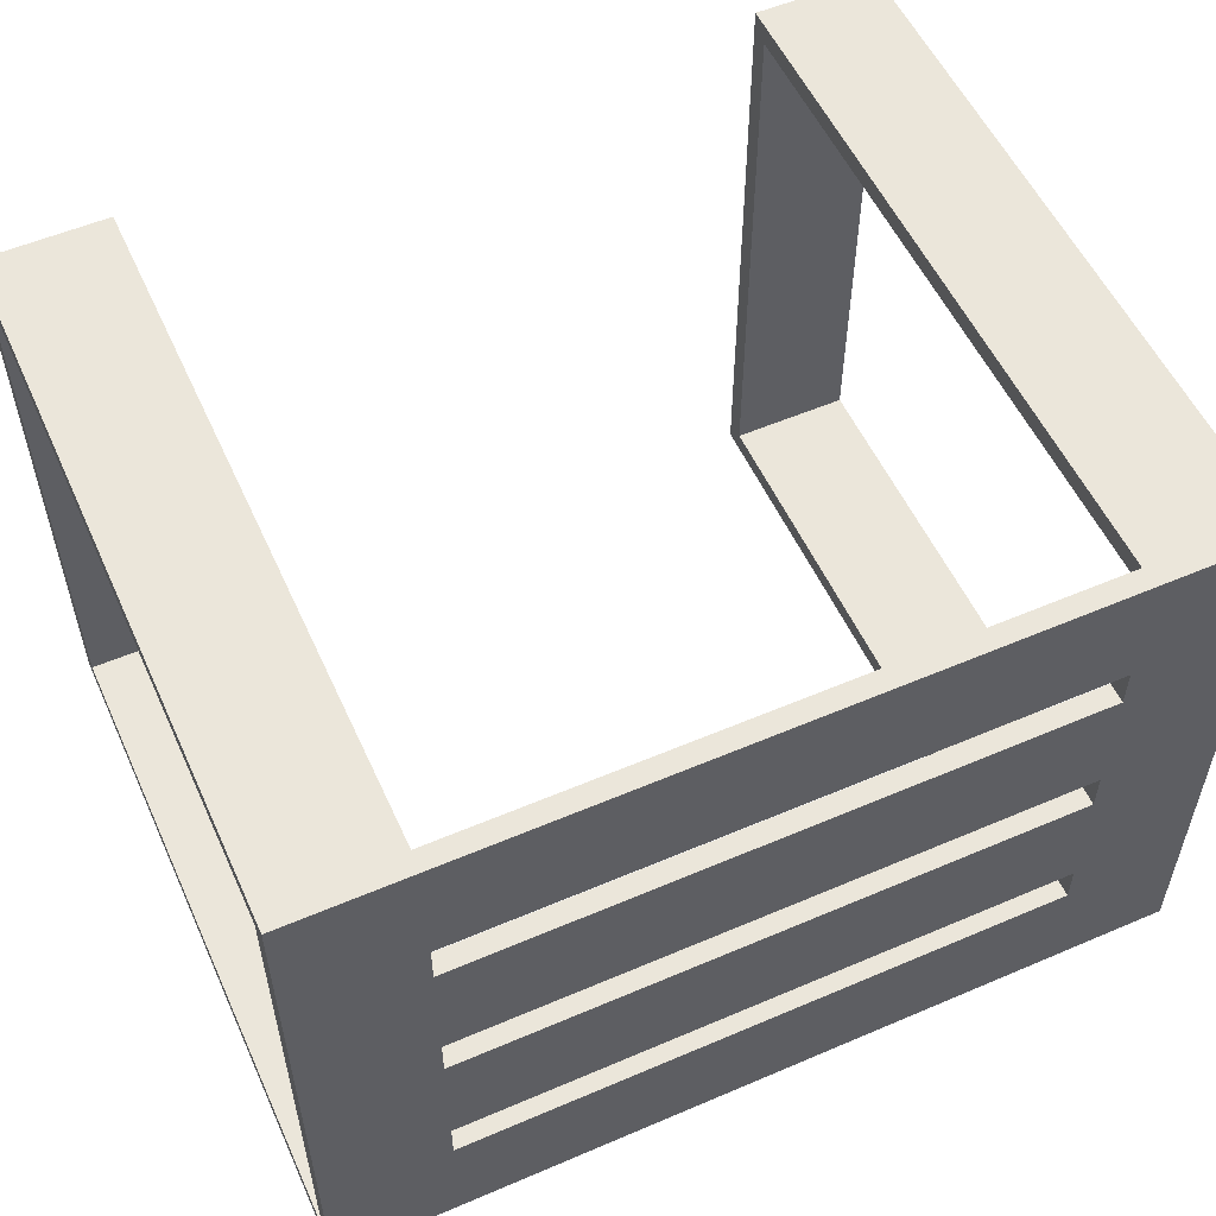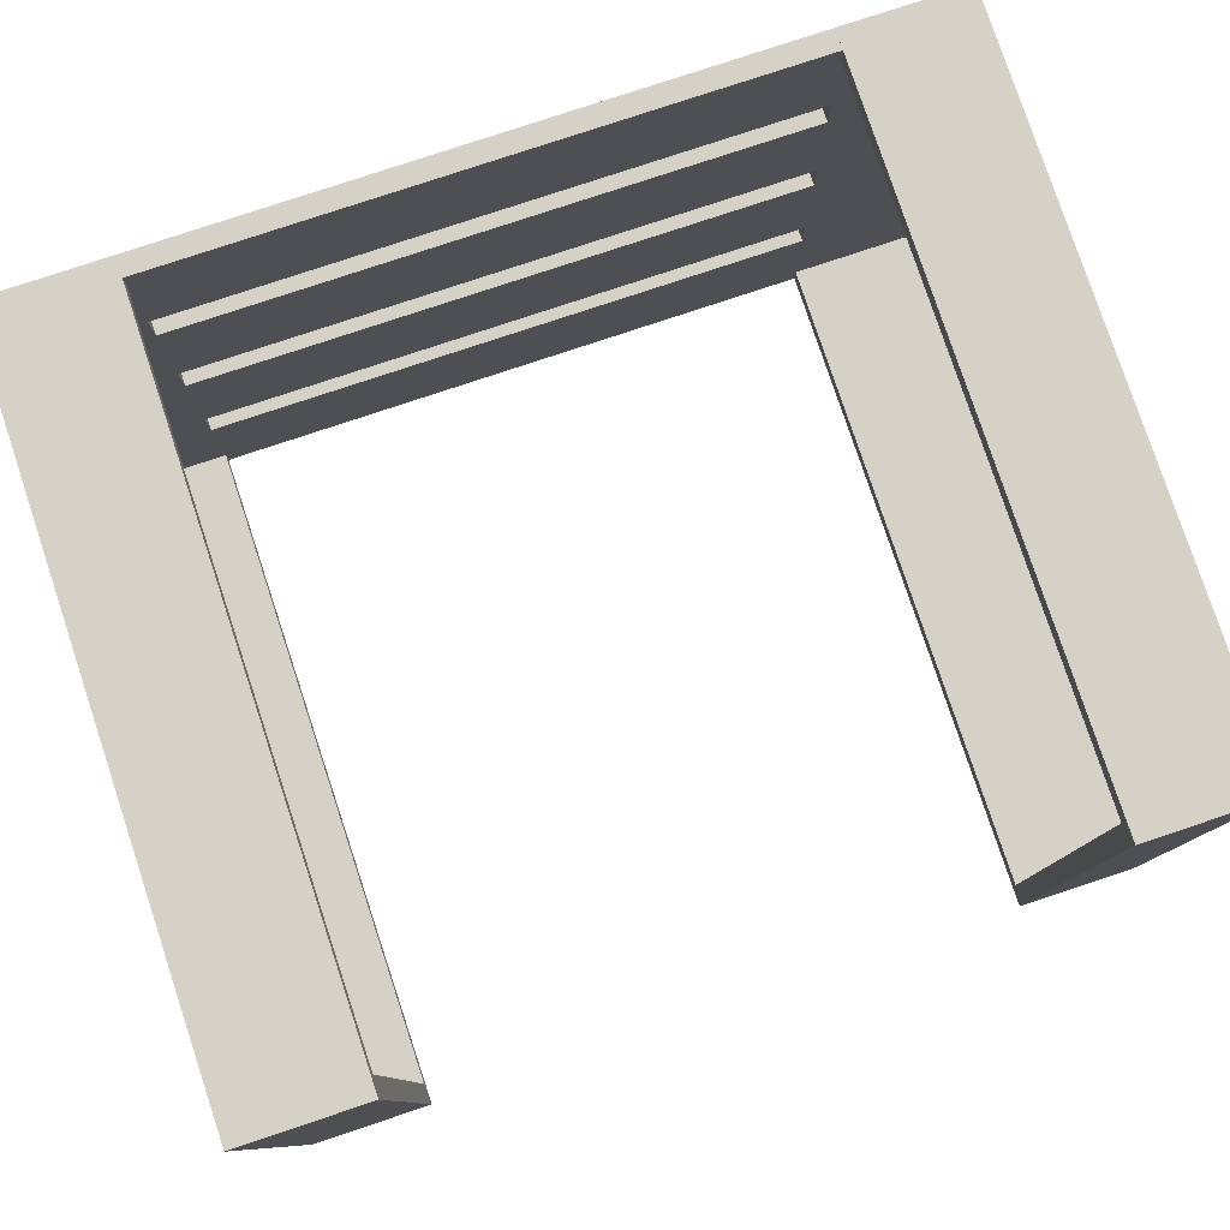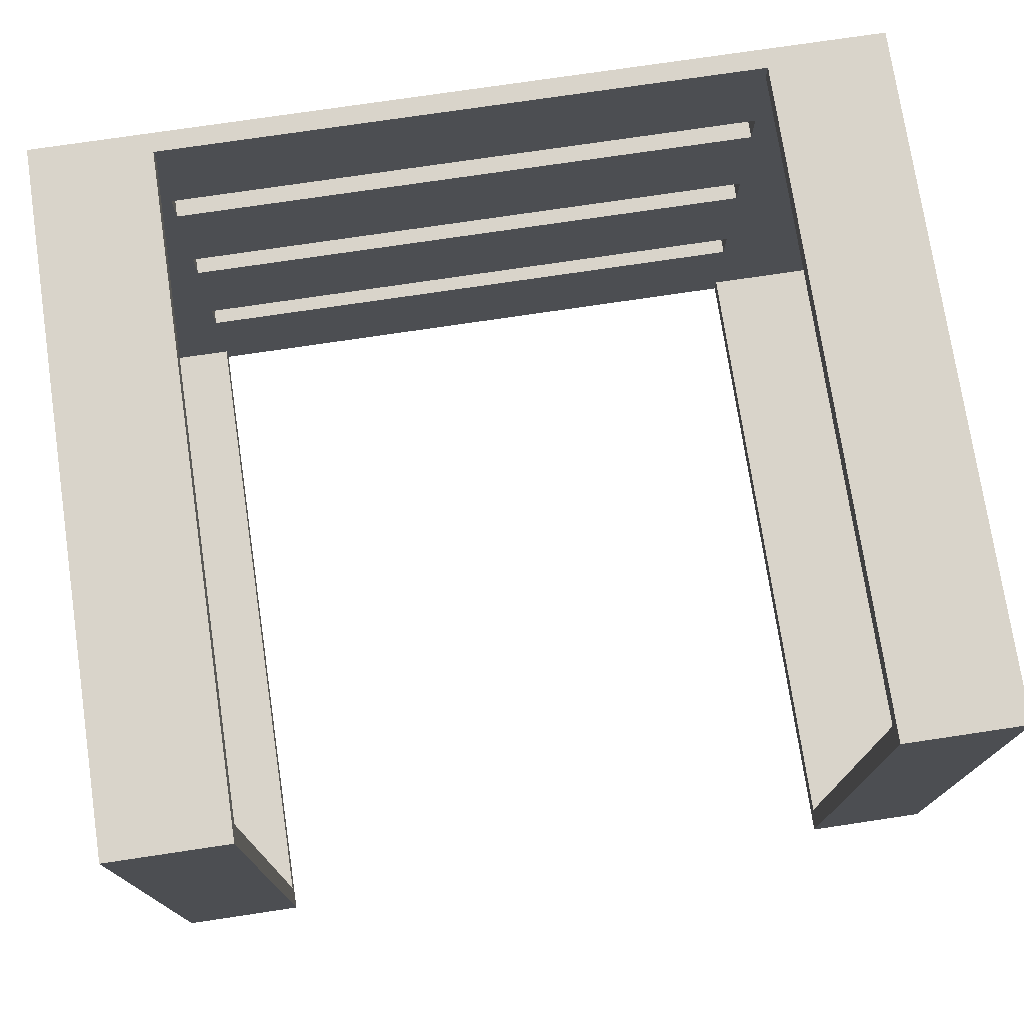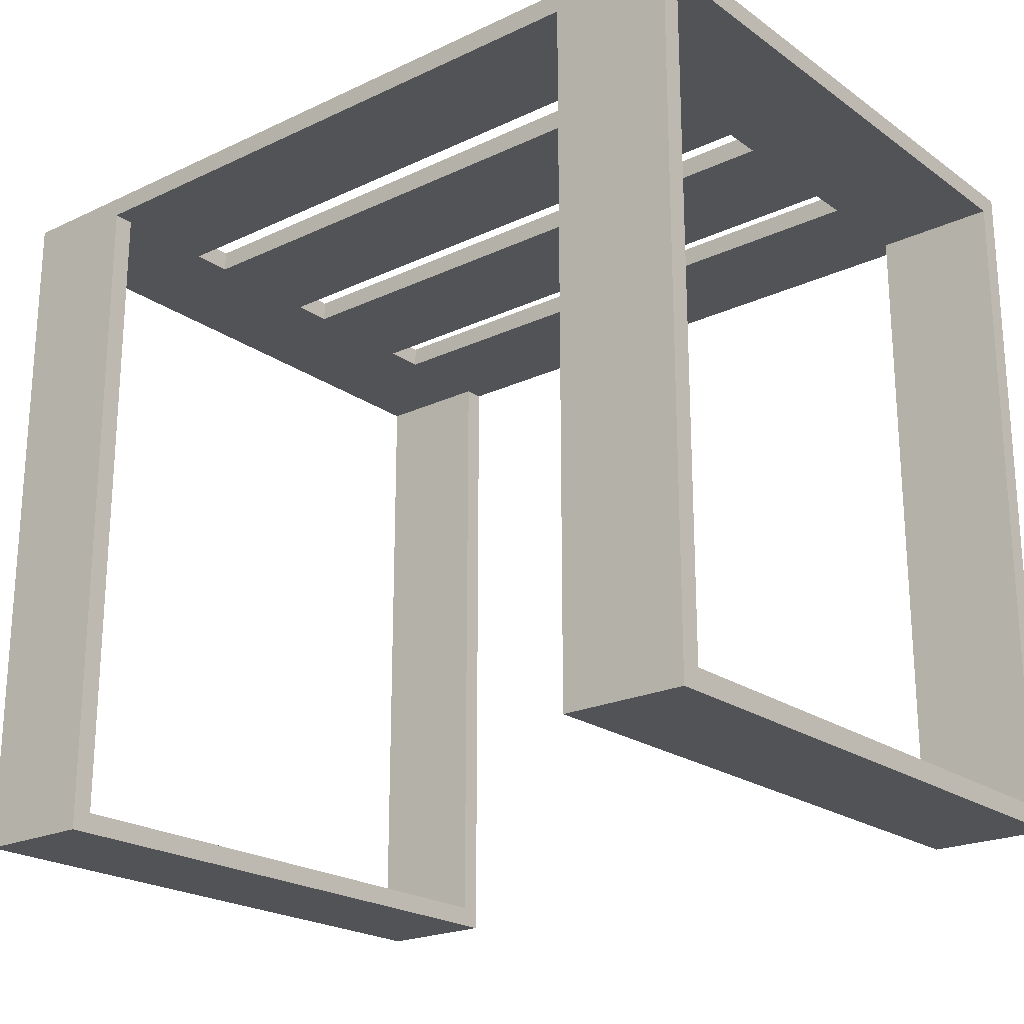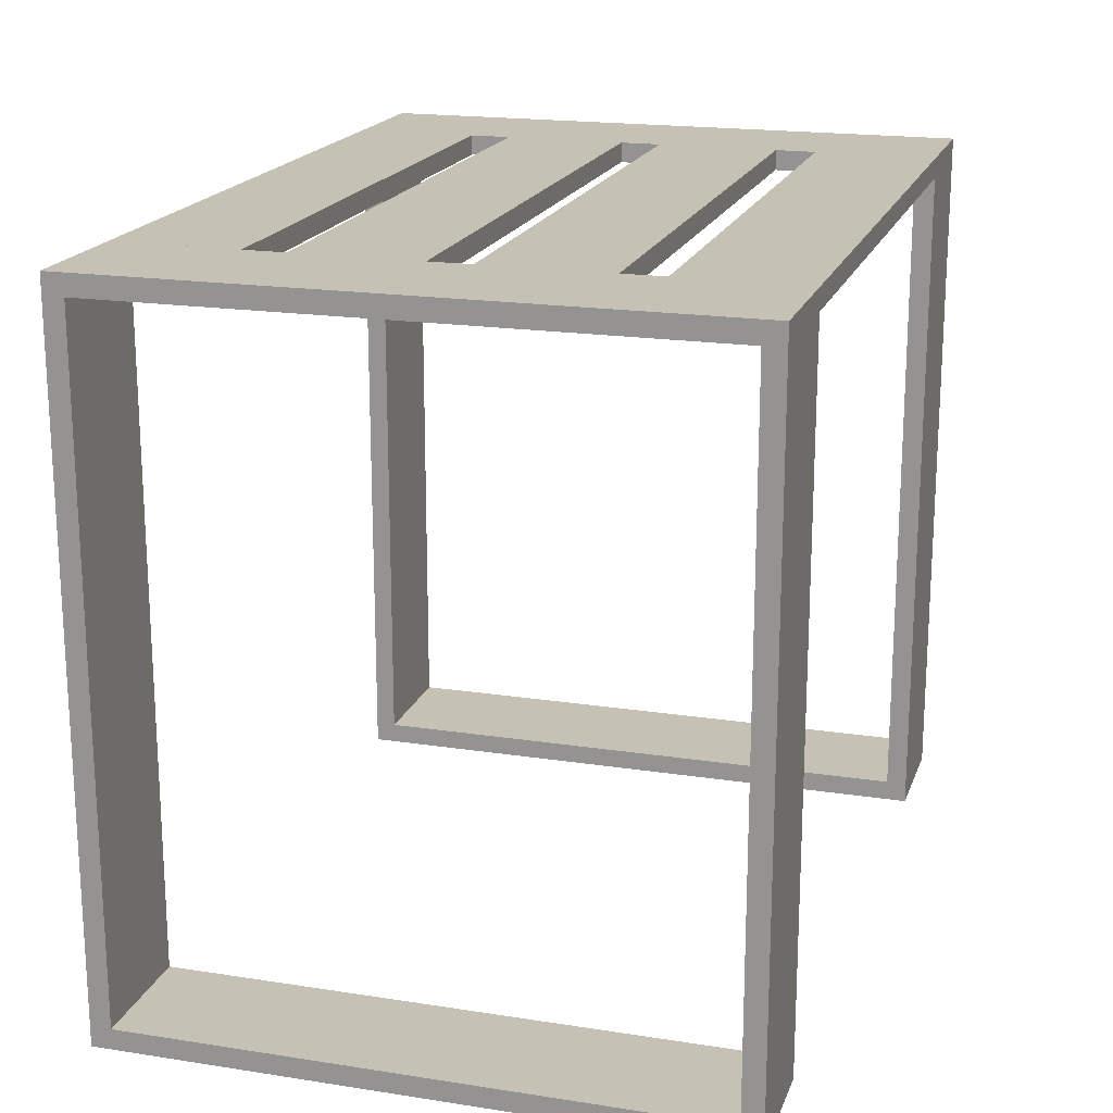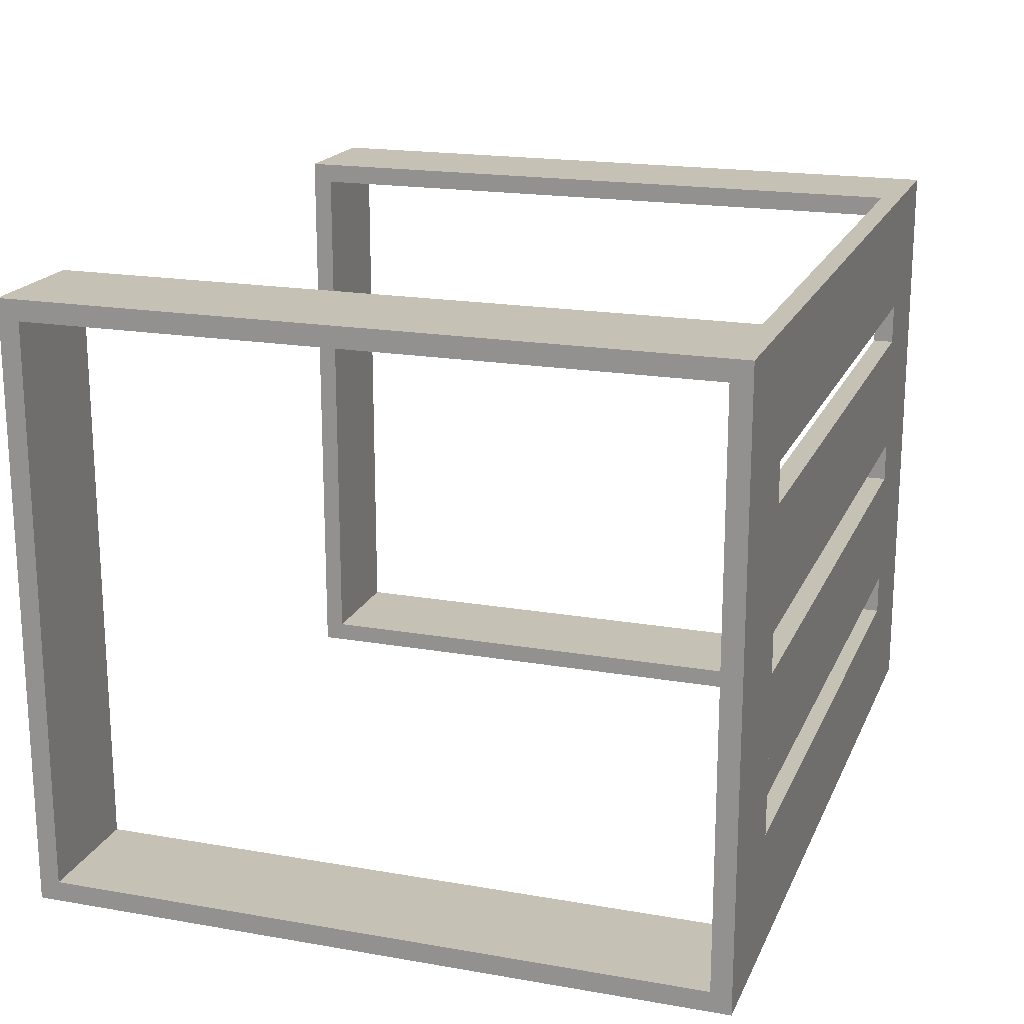
<metadata>
{"format":"obj","ext":"obj","renderer":"f3d","projection":"perspective","resolution":1024,"background":"white","views":[{"elev":55.0,"azim":155.7,"up":"+Z"},{"elev":79.5,"azim":-18.4,"up":"+Z"},{"elev":74.8,"azim":-8.5,"up":"+Z"},{"elev":-21.8,"azim":-140.6,"up":"+Y"},{"elev":18.7,"azim":-73.5,"up":"+Y"},{"elev":18.7,"azim":108.4,"up":"+Z"}]}
</metadata>
<code>
v 0.2494 -0.4081 -0.2416
v 0.2494 -0.392 -0.2255
v 0.2494 0.1476 -0.2416
v 0.2494 -0.4081 0.2416
v 0.2494 0.1315 -0.2255
v 0.3461 -0.4081 -0.2416
v 0.2494 -0.392 0.2255
v 0.2494 0.1476 0.2416
v 0.3461 0.1315 -0.2255
v 0.3461 0.1476 -0.2416
v 0.3461 -0.4081 0.2416
v 0.2494 0.1315 0.2255
v 0.3461 -0.392 0.2255
v 0.3461 0.1476 0.2416
v 0.3461 -0.392 -0.2255
v 0.3461 0.1315 0.2255
v 0.2494 0.1315 -0.145
v -0.2338 0.1315 -0.2416
v 0.2494 0.1315 -0.2416
v -0.2338 0.1315 -0.145
v -0.2338 0.1476 -0.145
v -0.2338 0.1476 -0.2416
v 0.2494 0.1476 -0.145
v -0.3305 -0.4081 -0.2416
v -0.3305 -0.392 -0.2255
v -0.3305 0.1476 -0.2416
v -0.3305 -0.4081 0.2416
v -0.3305 0.1315 -0.2255
v -0.2338 -0.4081 -0.2416
v -0.3305 -0.392 0.2255
v -0.3305 0.1476 0.2416
v -0.2338 0.1315 -0.2255
v -0.2338 0.1476 -0.2416
v -0.2338 -0.4081 0.2416
v -0.3305 0.1315 0.2255
v -0.2338 -0.392 0.2255
v -0.2338 0.1476 0.2416
v -0.2338 -0.392 -0.2255
v -0.2338 0.1315 0.2255
v 0.2494 0.1315 0.2416
v -0.2338 0.1315 0.145
v 0.2494 0.1315 0.145
v -0.2338 0.1315 0.2416
v 0.2494 0.1476 0.145
v -0.2338 0.1476 0.2416
v -0.2338 0.1476 0.145
v 0.2494 0.1315 -0.01611
v -0.2338 0.1315 -0.1128
v 0.2494 0.1315 -0.1128
v -0.2338 0.1315 -0.01611
v 0.2494 0.1476 -0.1128
v -0.2338 0.1476 -0.01611
v -0.2338 0.1476 -0.1128
v 0.2494 0.1476 -0.01611
v 0.2494 0.1315 0.1128
v -0.2338 0.1315 0.01611
v 0.2494 0.1315 0.01611
v -0.2338 0.1315 0.1128
v 0.2494 0.1476 0.01611
v -0.2338 0.1476 0.1128
v -0.2338 0.1476 0.01611
v 0.2494 0.1476 0.1128
g mesh1_mesh1-geometry
f 1 2 3
f 2 1 4
f 5 3 2
f 3 6 1
f 6 4 1
f 2 4 7
f 3 5 8
f 2 9 5
f 6 3 10
f 4 6 11
f 7 4 12
f 13 2 7
f 8 5 12
f 14 3 8
f 9 2 15
f 9 12 5
f 3 14 10
f 10 9 6
f 6 15 11
f 14 4 11
f 8 12 4
f 12 13 7
f 2 13 15
f 4 14 8
f 15 6 9
f 12 9 16
f 9 10 14
f 11 15 13
f 11 13 14
f 13 12 16
f 9 14 16
f 16 14 13
g mesh1_mesh1-geometry
f 3 2 1
f 4 1 2
f 2 3 5
f 1 6 3
f 1 4 6
f 7 4 2
f 8 5 3
f 5 9 2
f 10 3 6
f 11 6 4
f 12 4 7
f 7 2 13
f 12 5 8
f 8 3 14
f 15 2 9
f 5 12 9
f 10 14 3
f 6 9 10
f 11 15 6
f 11 4 14
f 4 12 8
f 7 13 12
f 15 13 2
f 8 14 4
f 9 6 15
f 16 9 12
f 14 10 9
f 13 15 11
f 14 13 11
f 16 12 13
f 16 14 9
f 13 14 16
g mesh2_mesh2-geometry
f 17 18 19
f 18 17 20
f 18 3 19
f 3 17 19
f 17 21 20
f 21 18 20
f 3 18 22
f 17 3 23
f 21 17 23
f 18 21 22
f 21 3 22
f 3 21 23
g mesh2_mesh2-geometry
f 19 18 17
f 20 17 18
f 19 3 18
f 19 17 3
f 20 21 17
f 20 18 21
f 22 18 3
f 23 3 17
f 23 17 21
f 22 21 18
f 22 3 21
f 23 21 3
g mesh1_mesh1-geometry
f 24 25 26
f 25 24 27
f 28 26 25
f 26 29 24
f 29 27 24
f 25 27 30
f 26 28 31
f 25 32 28
f 29 26 33
f 27 29 34
f 30 27 35
f 36 25 30
f 31 28 35
f 37 26 31
f 32 25 38
f 32 35 28
f 26 37 33
f 33 32 29
f 29 38 34
f 37 27 34
f 31 35 27
f 35 36 30
f 25 36 38
f 27 37 31
f 38 29 32
f 35 32 39
f 32 33 37
f 34 38 36
f 34 36 37
f 36 35 39
f 32 37 39
f 39 37 36
g mesh1_mesh1-geometry
f 26 25 24
f 27 24 25
f 25 26 28
f 24 29 26
f 24 27 29
f 30 27 25
f 31 28 26
f 28 32 25
f 33 26 29
f 34 29 27
f 35 27 30
f 30 25 36
f 35 28 31
f 31 26 37
f 38 25 32
f 28 35 32
f 33 37 26
f 29 32 33
f 34 38 29
f 34 27 37
f 27 35 31
f 30 36 35
f 38 36 25
f 31 37 27
f 32 29 38
f 39 32 35
f 37 33 32
f 36 38 34
f 37 36 34
f 39 35 36
f 39 37 32
f 36 37 39
g mesh2_mesh2-geometry
f 40 41 42
f 41 40 43
f 41 44 42
f 44 40 42
f 40 45 43
f 45 41 43
f 44 41 46
f 40 44 8
f 45 40 8
f 41 45 46
f 45 44 46
f 44 45 8
g mesh2_mesh2-geometry
f 42 41 40
f 43 40 41
f 42 44 41
f 42 40 44
f 43 45 40
f 43 41 45
f 46 41 44
f 8 44 40
f 8 40 45
f 46 45 41
f 46 44 45
f 8 45 44
g mesh2_mesh2-geometry
f 47 48 49
f 48 47 50
f 48 51 49
f 51 47 49
f 47 52 50
f 52 48 50
f 51 48 53
f 47 51 54
f 52 47 54
f 48 52 53
f 52 51 53
f 51 52 54
g mesh2_mesh2-geometry
f 49 48 47
f 50 47 48
f 49 51 48
f 49 47 51
f 50 52 47
f 50 48 52
f 53 48 51
f 54 51 47
f 54 47 52
f 53 52 48
f 53 51 52
f 54 52 51
g mesh2_mesh2-geometry
f 55 56 57
f 56 55 58
f 56 59 57
f 59 55 57
f 55 60 58
f 60 56 58
f 59 56 61
f 55 59 62
f 60 55 62
f 56 60 61
f 60 59 61
f 59 60 62
g mesh2_mesh2-geometry
f 57 56 55
f 58 55 56
f 57 59 56
f 57 55 59
f 58 60 55
f 58 56 60
f 61 56 59
f 62 59 55
f 62 55 60
f 61 60 56
f 61 59 60
f 62 60 59

</code>
